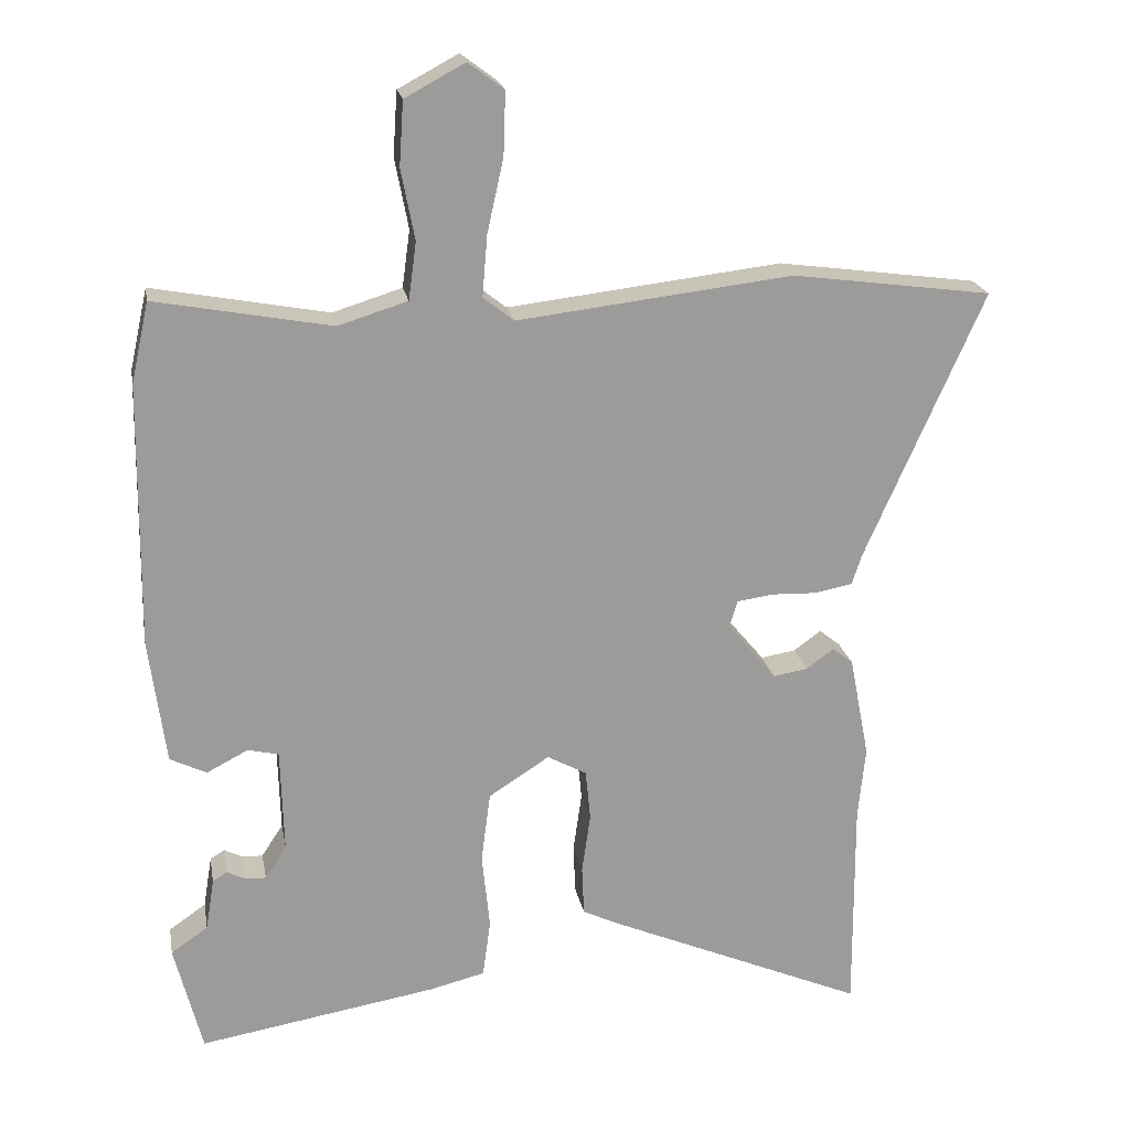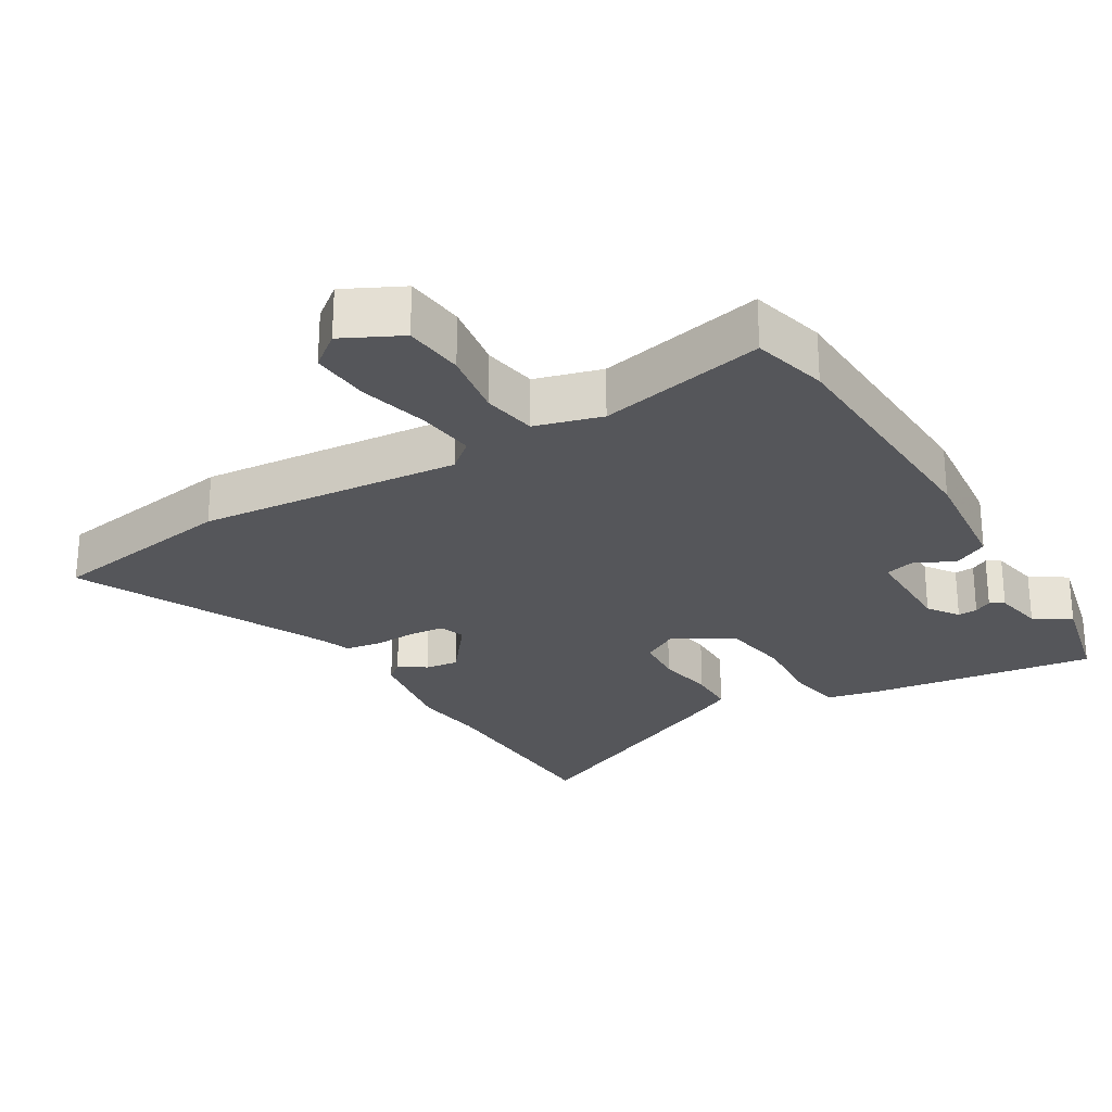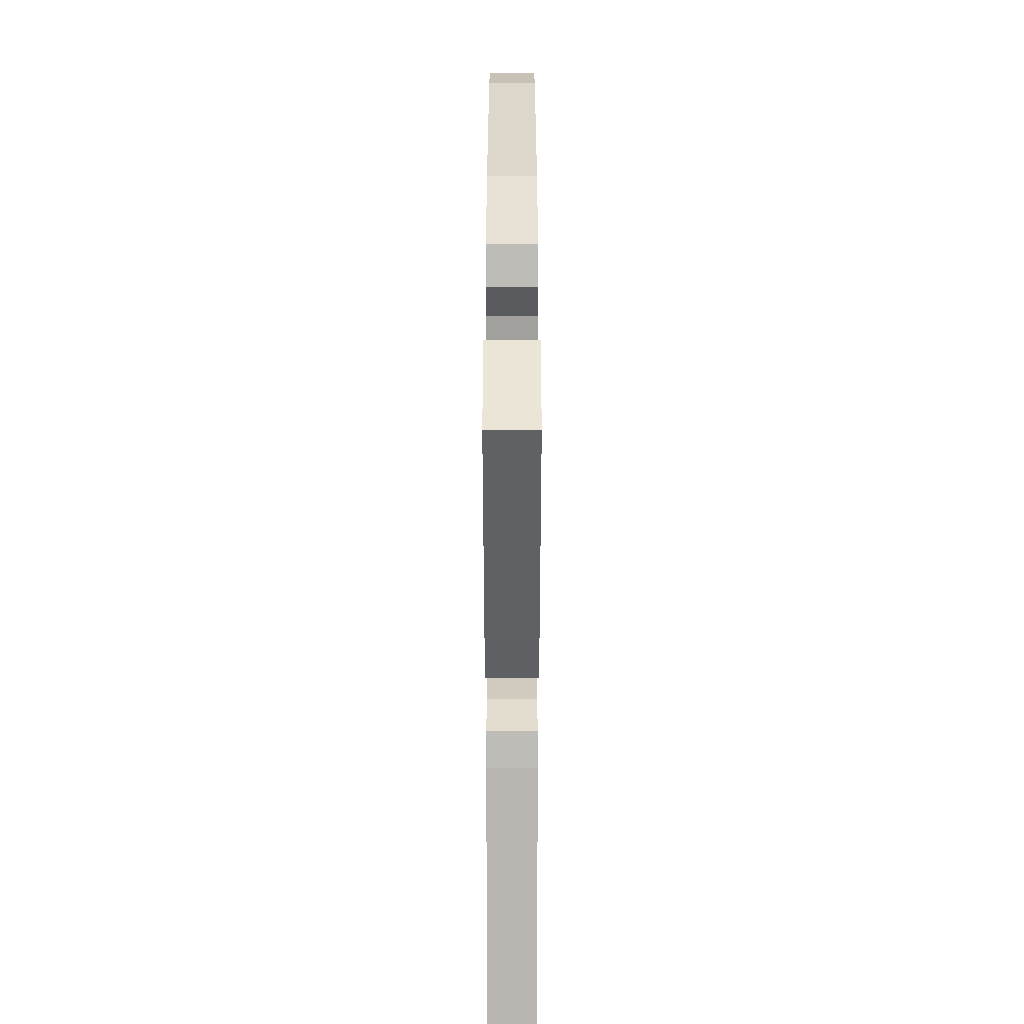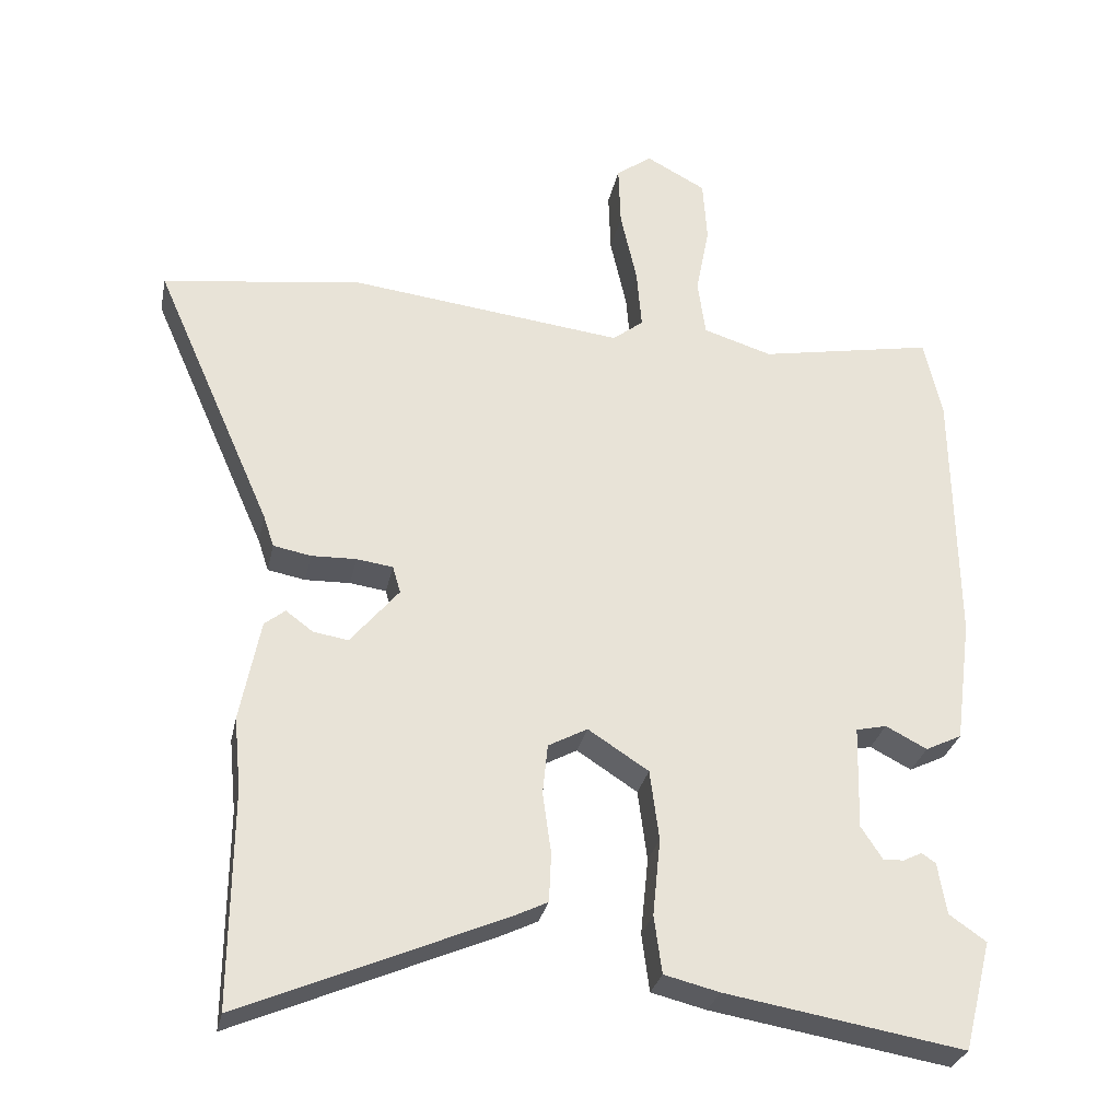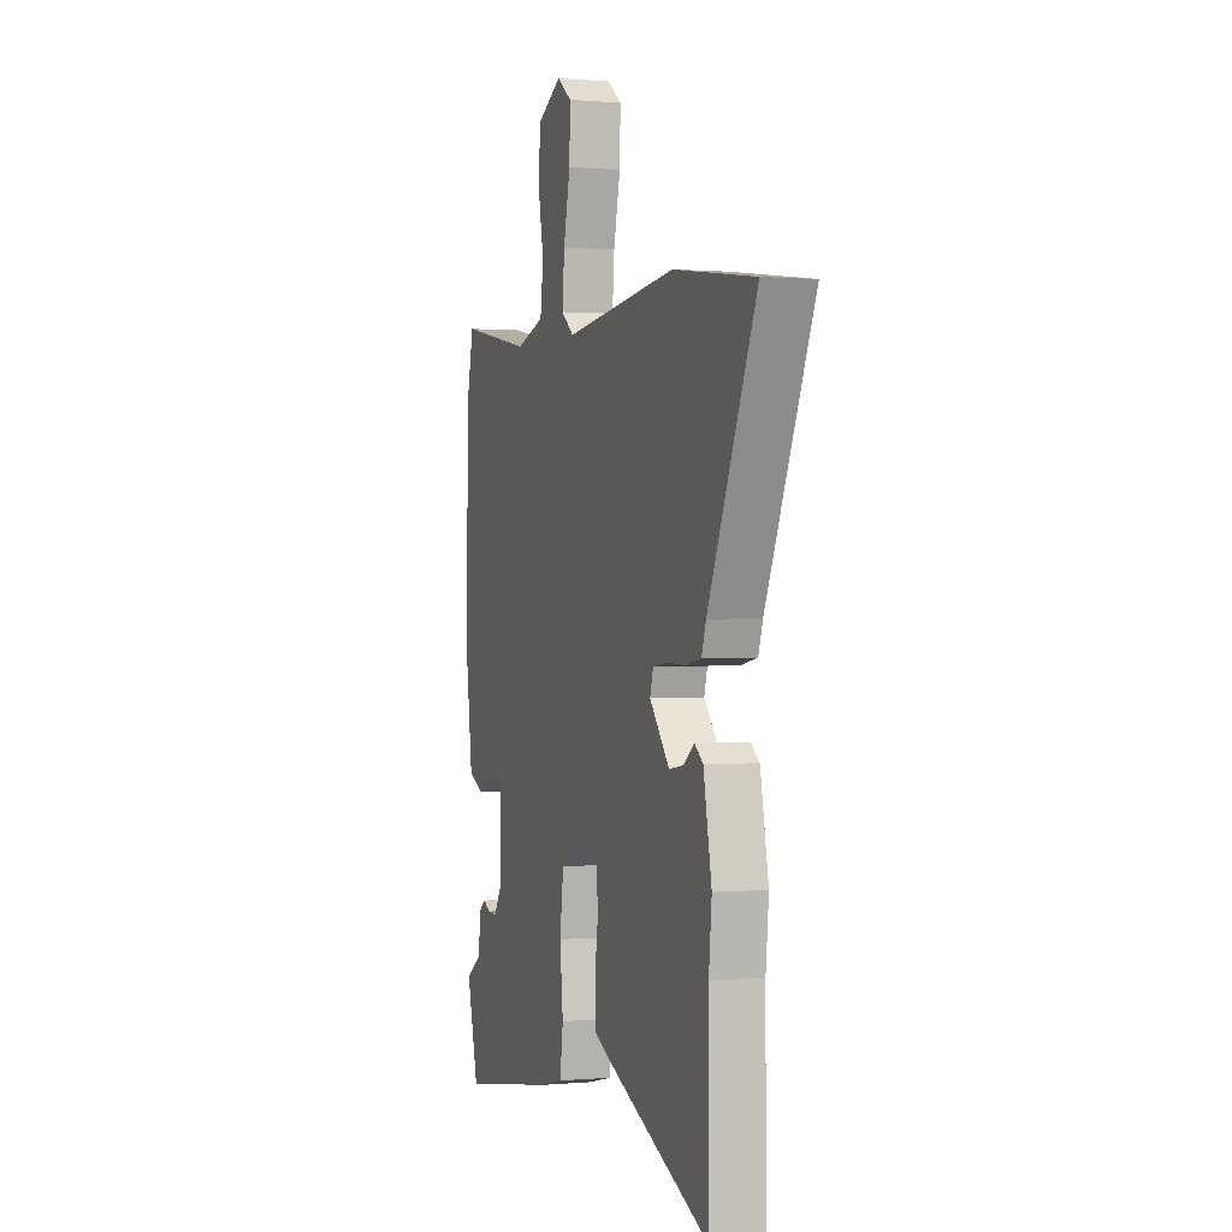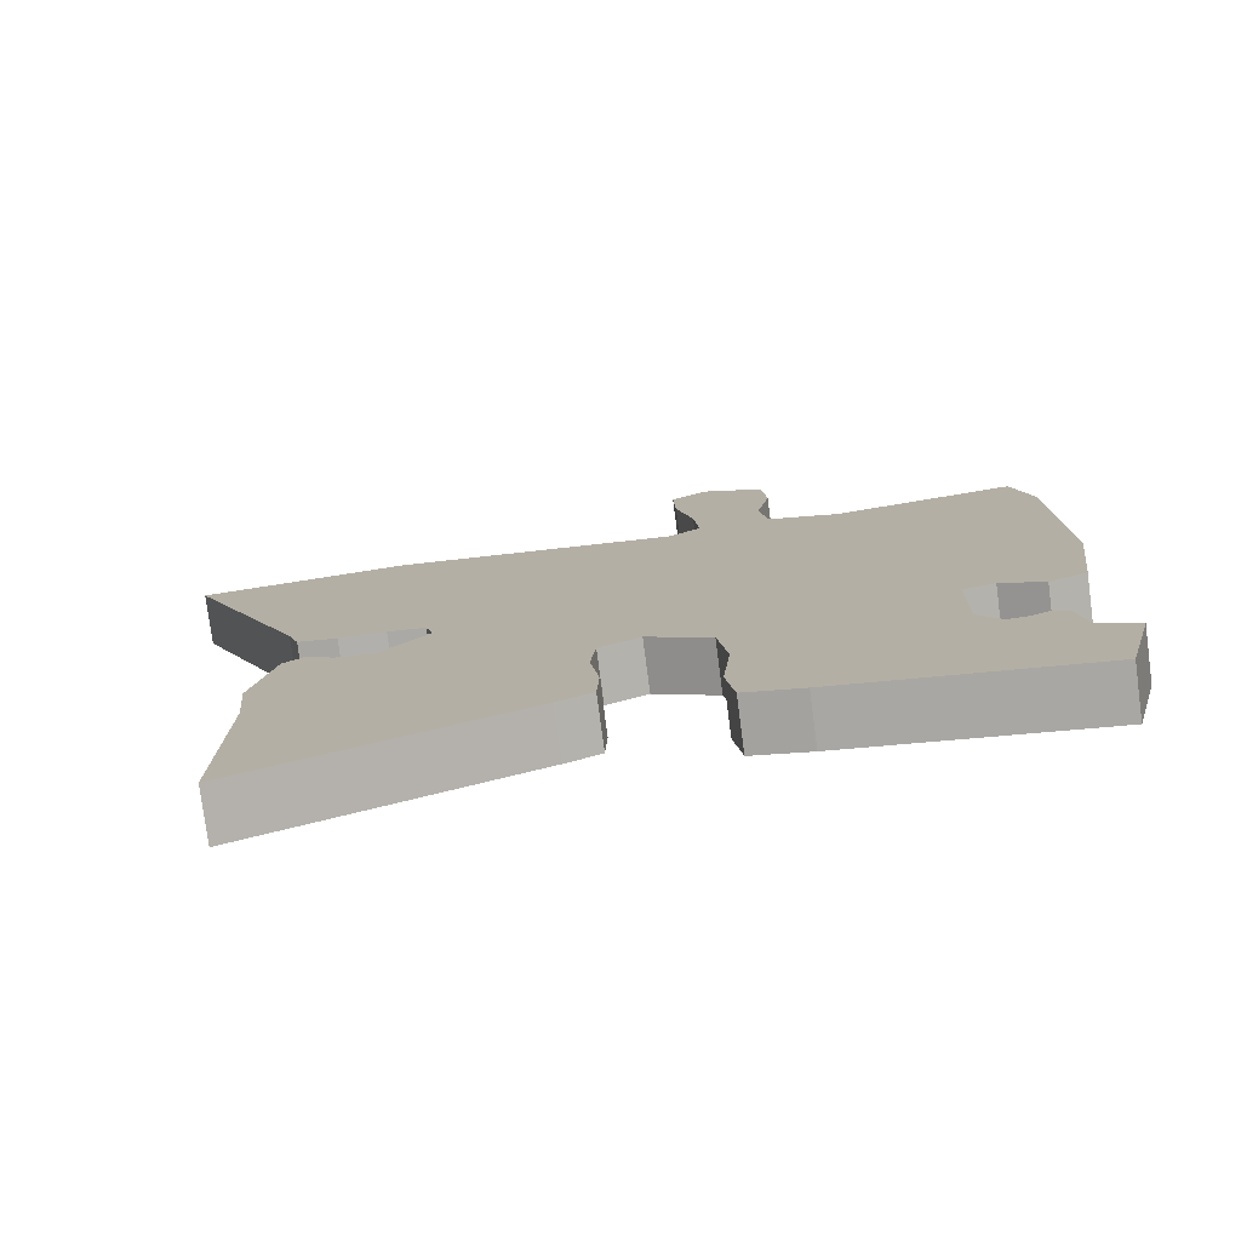
<metadata>
{"format":"obj","ext":"obj","renderer":"f3d","projection":"perspective","resolution":1024,"background":"white","views":[{"elev":20.7,"azim":169.8,"up":"+Z"},{"elev":-25.8,"azim":32.5,"up":"+Y"},{"elev":-58.5,"azim":90.0,"up":"+Z"},{"elev":-29.4,"azim":-11.7,"up":"+Z"},{"elev":0.7,"azim":-108.7,"up":"+Z"},{"elev":-78.2,"azim":7.5,"up":"+Z"}]}
</metadata>
<code>
v -0.501 0.07 -0.612
v -0.499 0.07 -0.308
v -0.509 0.07 -0.206
v -0.481 0.07 -0.062
v -0.452 0.07 -0.039
v -0.414 0.07 -0.067
v -0.365 0.07 -0.075
v -0.297 0.07 0.007
v -0.308 0.07 0.045
v -0.359 0.07 0.052
v -0.422 0.07 0.05
v -0.475 0.07 0.06
v -0.49 0.07 0.105
v -0.655 0.07 0.479
v -0.375 0.07 0.517
v 0.01 0.07 0.472
v 0.053 0.07 0.506
v 0.046 0.07 0.591
v 0.023 0.07 0.694
v 0.02 0.07 0.782
v 0.07 0.07 0.819
v 0.154 0.07 0.774
v 0.16 0.07 0.685
v 0.141 0.07 0.586
v 0.152 0.07 0.506
v 0.249 0.07 0.476
v 0.495 0.07 0.522
v 0.52 0.07 0.41
v 0.525 0.07 0.04
v 0.502 0.07 -0.135
v 0.451 0.07 -0.16
v 0.393 0.07 -0.13
v 0.35 0.07 -0.14
v 0.346 0.07 -0.286
v 0.376 0.07 -0.332
v 0.405 0.07 -0.331
v 0.431 0.07 -0.318
v 0.451 0.07 -0.331
v 0.463 0.07 -0.404
v 0.515 0.07 -0.44
v 0.476 0.07 -0.594
v 0.141 0.07 -0.538
v 0.064 0.07 -0.519
v 0.053 0.07 -0.438
v 0.064 0.07 -0.33
v 0.051 0.07 -0.231
v -0.034 0.07 -0.176
v -0.089 0.07 -0.206
v -0.096 0.07 -0.277
v -0.084 0.07 -0.362
v -0.087 0.07 -0.431
v -0.134 0.07 -0.454
v -0.501 0 -0.612
v -0.499 0 -0.308
v -0.509 0 -0.206
v -0.481 0 -0.062
v -0.452 0 -0.039
v -0.414 0 -0.067
v -0.365 0 -0.075
v -0.297 0 0.007
v -0.308 0 0.045
v -0.359 0 0.052
v -0.422 0 0.05
v -0.475 0 0.06
v -0.49 0 0.105
v -0.655 0 0.479
v -0.375 0 0.517
v 0.01 0 0.472
v 0.053 0 0.506
v 0.046 0 0.591
v 0.023 0 0.694
v 0.02 0 0.782
v 0.07 0 0.819
v 0.154 0 0.774
v 0.16 0 0.685
v 0.141 0 0.586
v 0.152 0 0.506
v 0.249 0 0.476
v 0.495 0 0.522
v 0.52 0 0.41
v 0.525 0 0.04
v 0.502 0 -0.135
v 0.451 0 -0.16
v 0.393 0 -0.13
v 0.35 0 -0.14
v 0.346 0 -0.286
v 0.376 0 -0.332
v 0.405 0 -0.331
v 0.431 0 -0.318
v 0.451 0 -0.331
v 0.463 0 -0.404
v 0.515 0 -0.44
v 0.476 0 -0.594
v 0.141 0 -0.538
v 0.064 0 -0.519
v 0.053 0 -0.438
v 0.064 0 -0.33
v 0.051 0 -0.231
v -0.034 0 -0.176
v -0.089 0 -0.206
v -0.096 0 -0.277
v -0.084 0 -0.362
v -0.087 0 -0.431
v -0.134 0 -0.454
f 52 1 2
f 51 52 2
f 50 51 2
f 49 50 2
f 2 3 4
f 49 2 4
f 48 49 4
f 47 48 4
f 43 44 45
f 42 43 45
f 41 42 45
f 40 41 45
f 39 40 45
f 39 45 46
f 36 37 38 39
f 35 36 39
f 35 39 46 47
f 30 31 32
f 29 30 32
f 28 29 32
f 27 28 32
f 26 27 32
f 25 26 32 33
f 22 23 24
f 21 22 24
f 20 21 24
f 19 20 24
f 18 19 24
f 17 18 24 25
f 25 33 34
f 17 25 34
f 16 17 34
f 13 14 15 16
f 12 13 16
f 11 12 16
f 10 11 16
f 4 5 6
f 47 4 6 7
f 34 35 47
f 34 47 7 8
f 16 34 8 9
f 9 10 16
f 54 53 104
f 54 104 103
f 54 103 102
f 54 102 101
f 56 55 54
f 56 54 101
f 56 101 100
f 56 100 99
f 97 96 95
f 97 95 94
f 97 94 93
f 97 93 92
f 97 92 91
f 98 97 91
f 91 90 89 88
f 91 88 87
f 99 98 91 87
f 84 83 82
f 84 82 81
f 84 81 80
f 84 80 79
f 84 79 78
f 85 84 78 77
f 76 75 74
f 76 74 73
f 76 73 72
f 76 72 71
f 76 71 70
f 77 76 70 69
f 86 85 77
f 86 77 69
f 86 69 68
f 68 67 66 65
f 68 65 64
f 68 64 63
f 68 63 62
f 58 57 56
f 59 58 56 99
f 99 87 86
f 60 59 99 86
f 61 60 86 68
f 68 62 61
f 1 53 54 2
f 2 54 55 3
f 3 55 56 4
f 4 56 57 5
f 5 57 58 6
f 6 58 59 7
f 7 59 60 8
f 8 60 61 9
f 9 61 62 10
f 10 62 63 11
f 11 63 64 12
f 12 64 65 13
f 13 65 66 14
f 14 66 67 15
f 15 67 68 16
f 16 68 69 17
f 17 69 70 18
f 18 70 71 19
f 19 71 72 20
f 20 72 73 21
f 21 73 74 22
f 22 74 75 23
f 23 75 76 24
f 24 76 77 25
f 25 77 78 26
f 26 78 79 27
f 27 79 80 28
f 28 80 81 29
f 29 81 82 30
f 30 82 83 31
f 31 83 84 32
f 32 84 85 33
f 33 85 86 34
f 34 86 87 35
f 35 87 88 36
f 36 88 89 37
f 37 89 90 38
f 38 90 91 39
f 39 91 92 40
f 40 92 93 41
f 41 93 94 42
f 42 94 95 43
f 43 95 96 44
f 44 96 97 45
f 45 97 98 46
f 46 98 99 47
f 47 99 100 48
f 48 100 101 49
f 49 101 102 50
f 50 102 103 51
f 51 103 104 52
f 52 104 53 1

</code>
